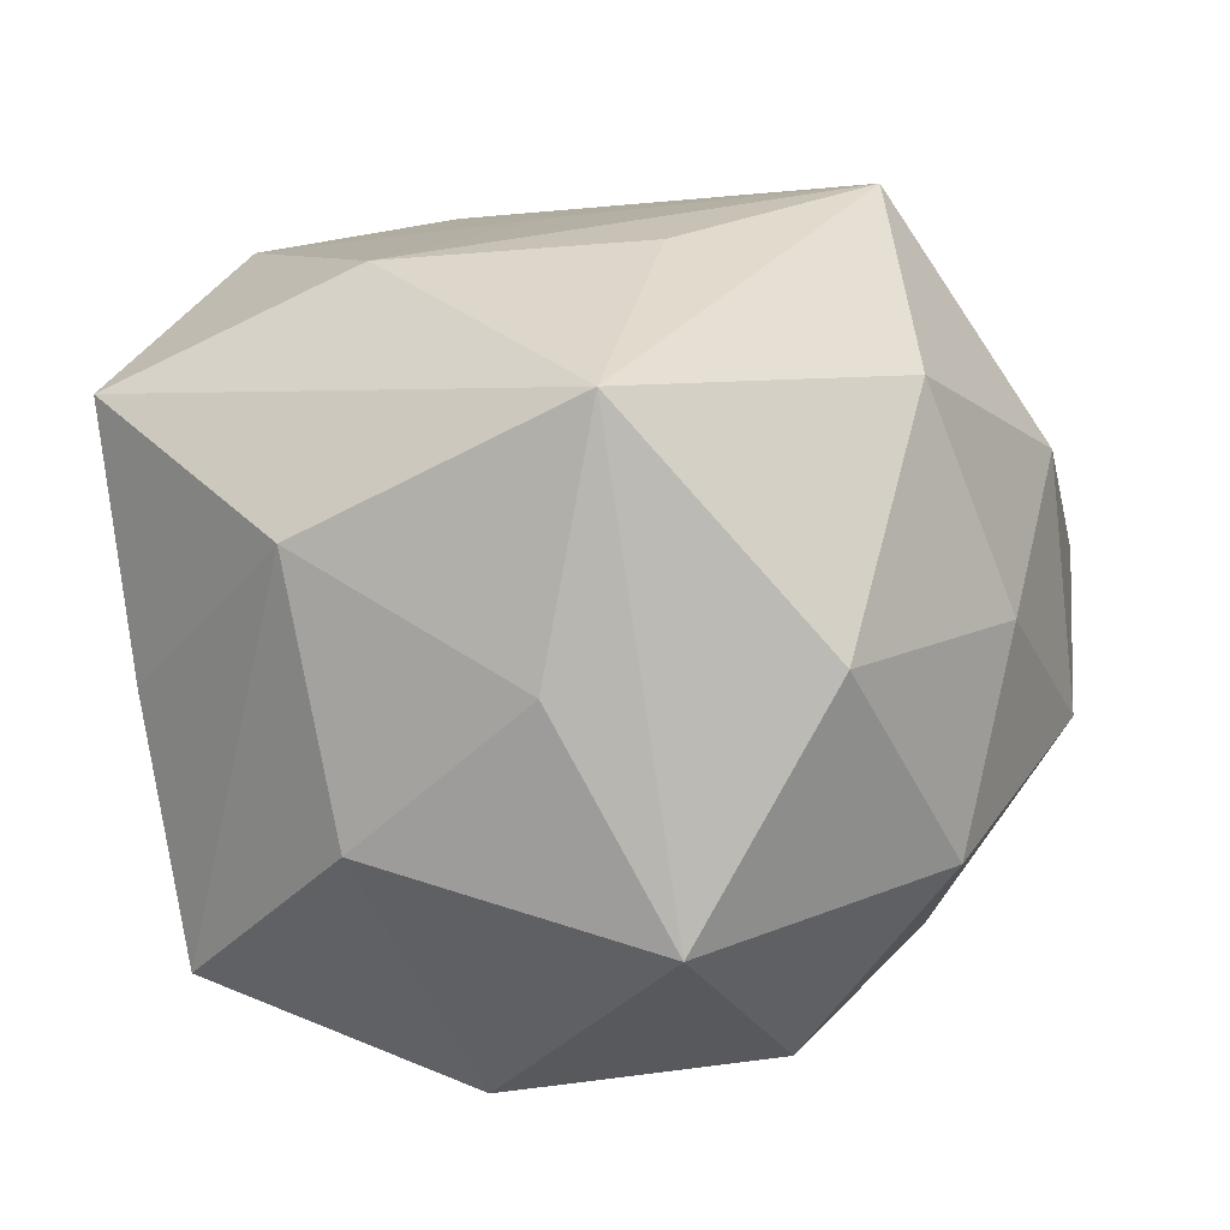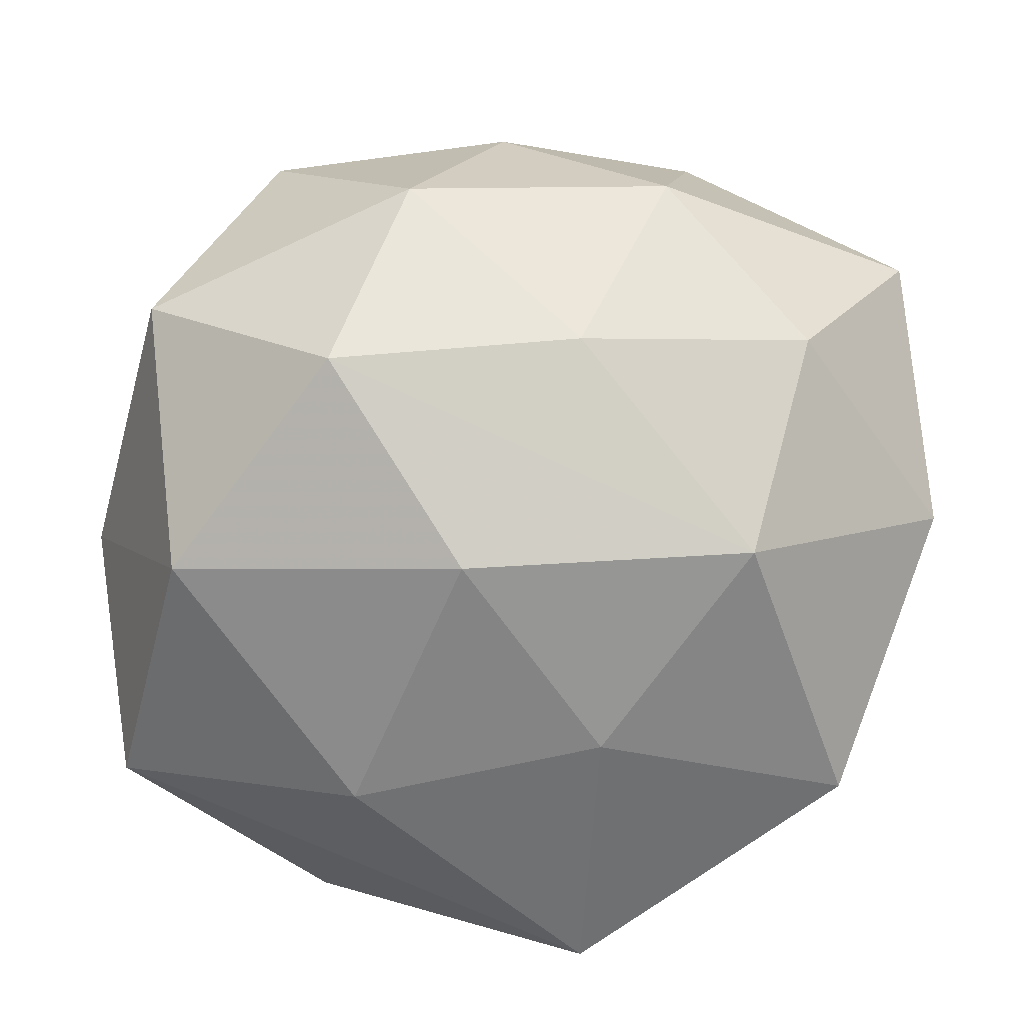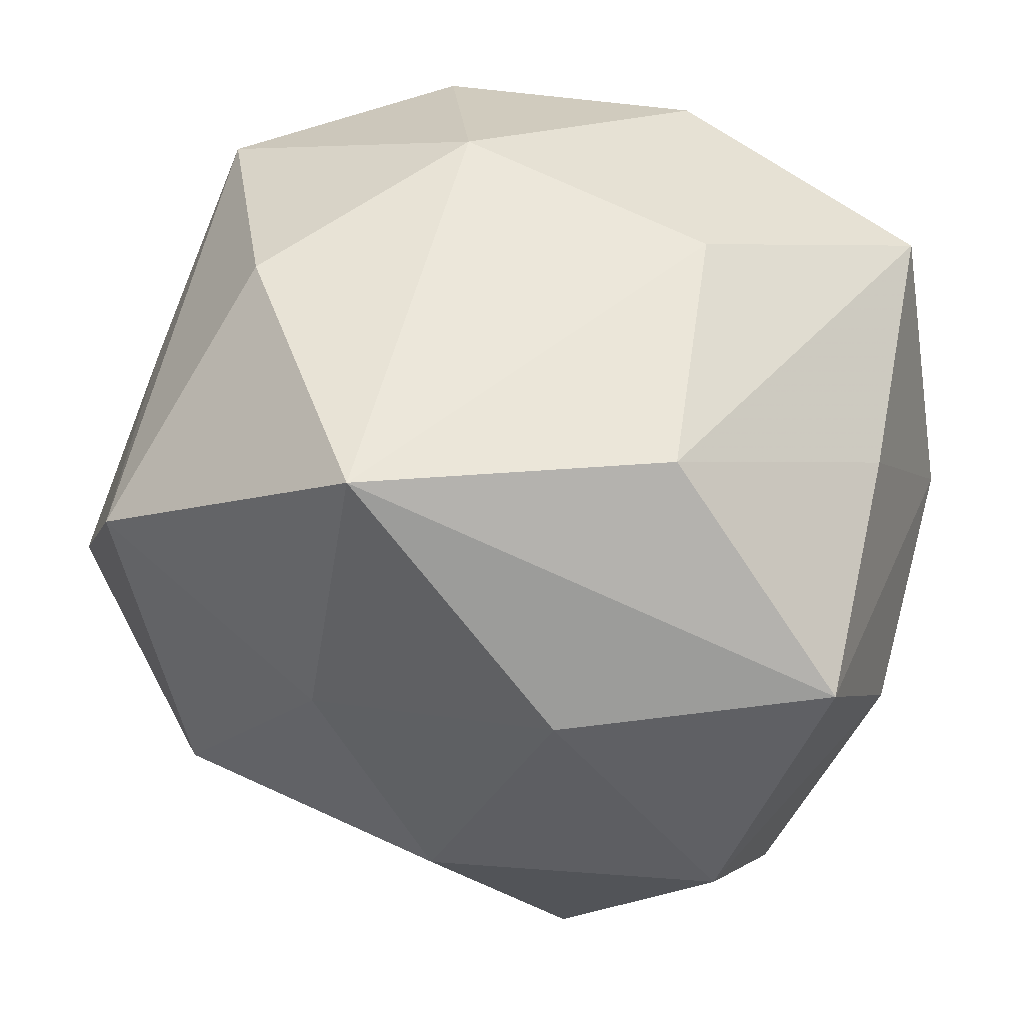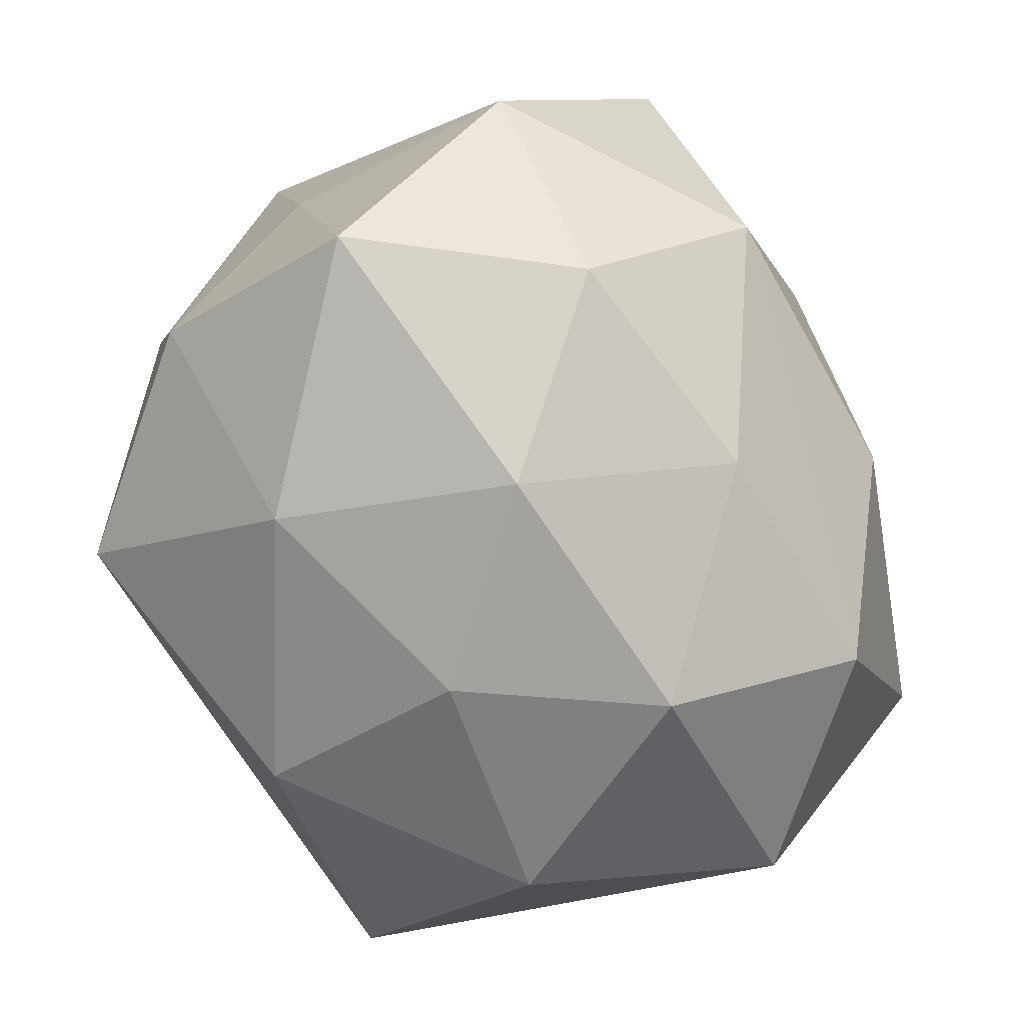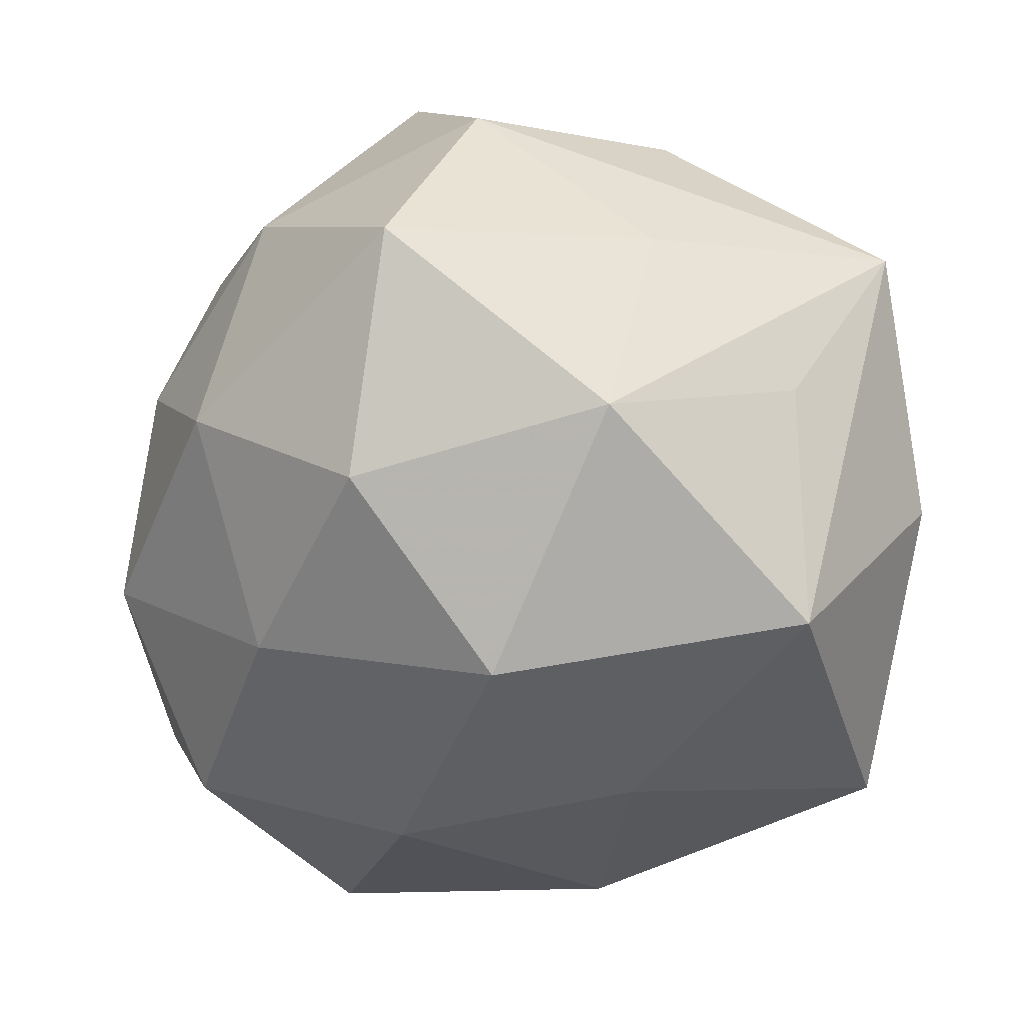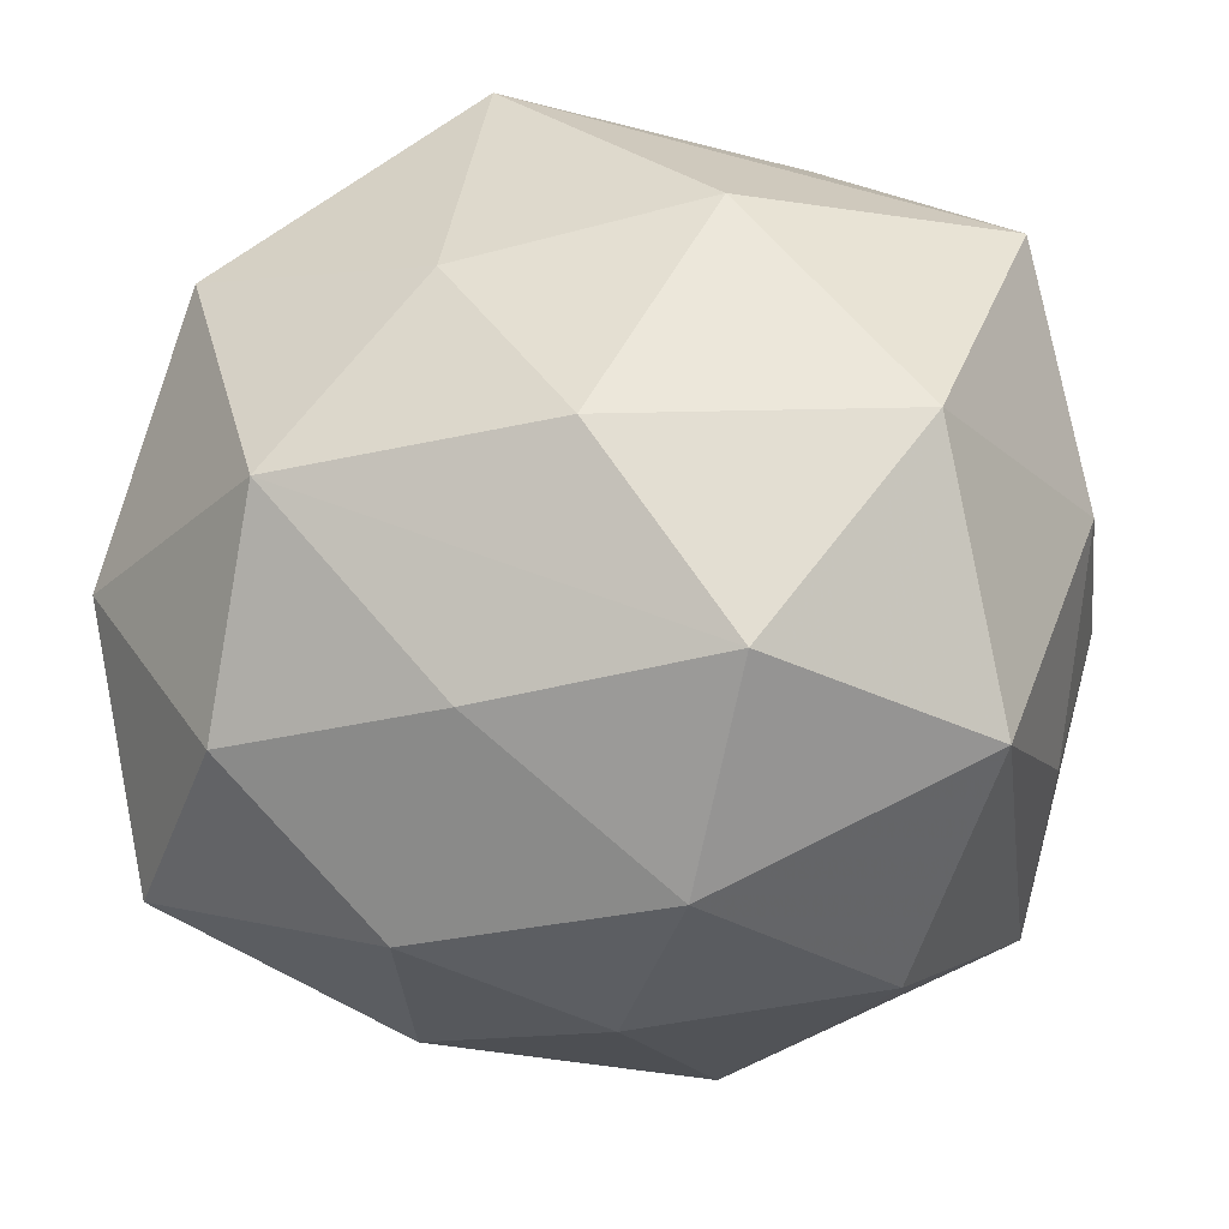
<metadata>
{"format":"obj","ext":"obj","renderer":"f3d","projection":"perspective","resolution":1024,"background":"white","views":[{"elev":16.6,"azim":-56.3,"up":"+Z"},{"elev":-67.5,"azim":2.5,"up":"+Z"},{"elev":50.4,"azim":-161.4,"up":"+Y"},{"elev":-67.1,"azim":112.0,"up":"+Y"},{"elev":-33.3,"azim":72.8,"up":"+Z"},{"elev":-38.2,"azim":-169.4,"up":"+Y"}]}
</metadata>
<code>
v 0.03222 0.02554 0.0131
v -0.01978 -0.03386 0.00668
v 0.01596 -0.03438 -0.006564
v -0.02821 -0.01864 0.02624
v -0.02801 -0.00873 -0.02867
v -0.03327 0.01982 -0.0006241
v -0.006702 -0.03643 -0.01133
v 0.03918 -0.004466 -0.01433
v -0.003077 -0.009992 -0.03403
v 0.007622 -0.02607 -0.02332
v 0.0293 0.0164 -0.02575
v 0.0055 0.03214 -0.02712
v -0.03781 -0.003254 -0.007876
v 0.02165 0.03219 -0.006829
v -0.01471 0.03371 0.006673
v 0.02739 -0.0231 -0.01762
v -0.01864 0.0306 -0.01526
v 0.01899 -0.03014 0.01404
v 0.03788 -0.02338 0.000556
v -0.03521 0.01384 -0.02181
v -0.02002 0.007242 0.03109
v 0.03374 0.01468 -0.005046
v -0.03296 -0.01698 0.00508
v 0.0358 0.001193 0.006998
v -0.03055 0.02539 0.02077
v 0.007976 0.00804 -0.03238
v -0.007172 0.02914 0.02774
v -0.003224 -0.03031 0.024
v 0.03307 -0.01407 0.01934
v 0.01663 -0.01536 0.03415
v -0.03002 -0.02701 -0.01303
v 0.01598 0.02572 0.02778
v 0.004508 0.007395 0.03106
v 0.02147 -0.008953 -0.03074
v -0.03686 0.002581 0.01401
v 0.008514 0.03483 0.01129
v -0.006236 -0.009905 0.03237
v 0.001431 -0.03608 0.005373
v -0.01354 -0.02637 -0.02665
v -0.01363 0.01239 -0.03158
v 0.02711 0.006176 0.02592
f 14 12 36
f 20 17 12
f 1 14 36
f 12 14 11
f 11 26 12
f 34 26 11
f 11 1 22
f 14 1 11
f 28 30 4
f 28 18 30
f 38 18 28
f 13 31 23
f 23 31 4
f 7 31 39
f 17 25 15
f 36 12 15
f 12 17 15
f 4 30 37
f 4 25 35
f 13 23 35
f 35 23 4
f 35 20 13
f 6 25 17
f 17 20 6
f 6 35 25
f 20 35 6
f 39 34 10
f 34 16 10
f 10 7 39
f 39 31 5
f 5 31 13
f 13 20 5
f 8 16 34
f 34 11 8
f 19 16 8
f 8 11 22
f 22 1 8
f 31 7 2
f 4 31 2
f 2 28 4
f 38 28 2
f 2 7 38
f 3 16 19
f 38 7 3
f 3 10 16
f 7 10 3
f 19 18 3
f 3 18 38
f 1 41 29
f 29 41 30
f 29 18 19
f 30 18 29
f 9 34 39
f 39 5 9
f 9 26 34
f 21 37 30
f 30 33 21
f 21 25 4
f 4 37 21
f 30 41 32
f 32 33 30
f 32 41 1
f 32 1 36
f 24 29 19
f 1 29 24
f 19 8 24
f 24 8 1
f 40 9 5
f 40 20 12
f 40 5 20
f 12 26 40
f 26 9 40
f 27 21 33
f 33 32 27
f 25 21 27
f 27 32 36
f 36 15 27
f 27 15 25

</code>
